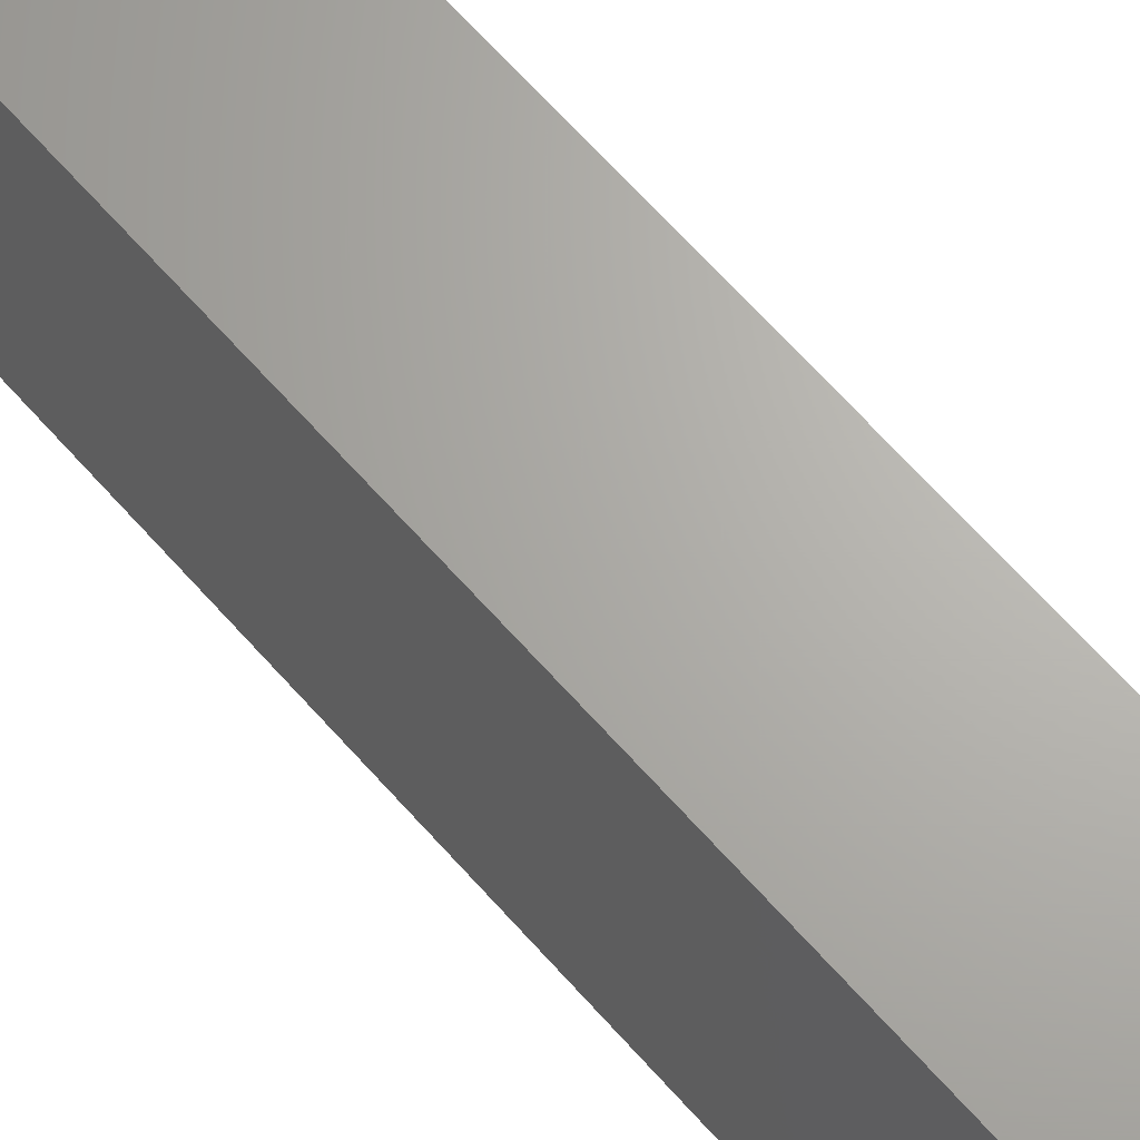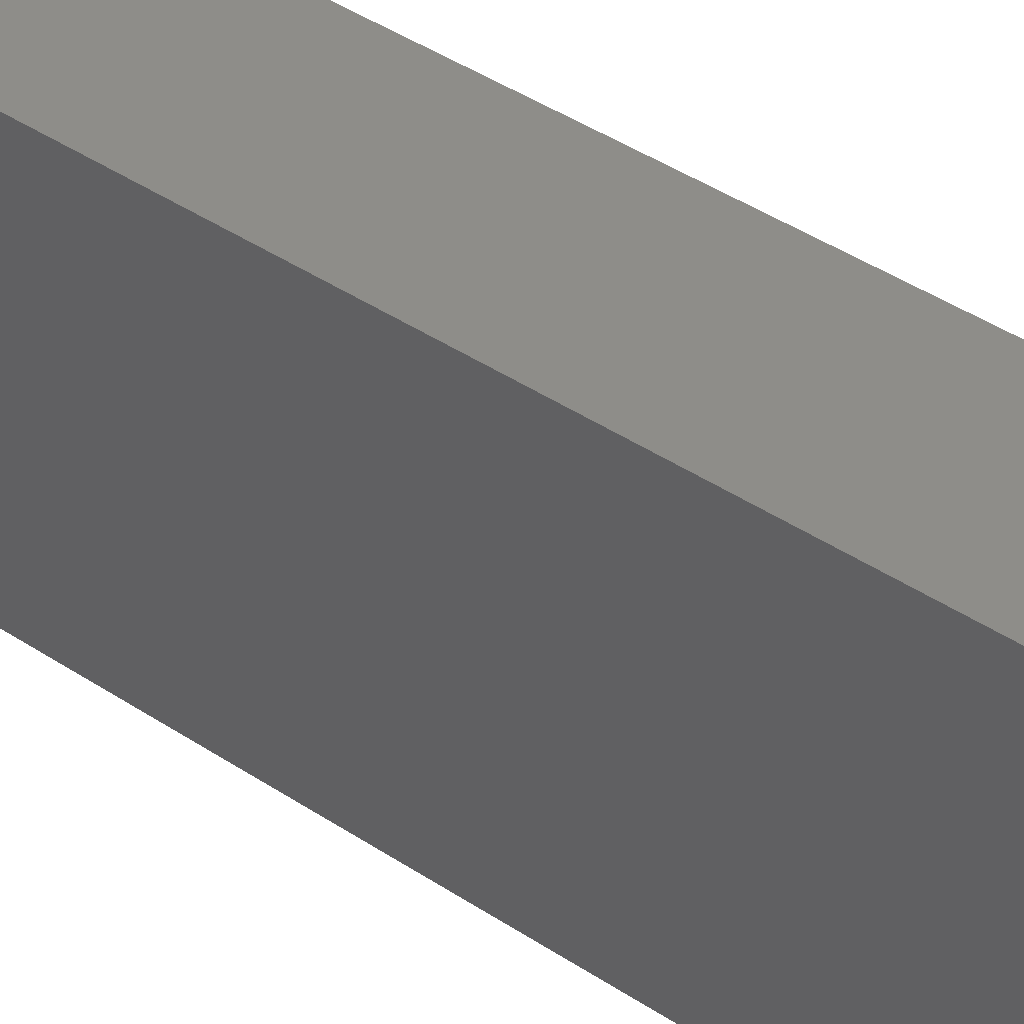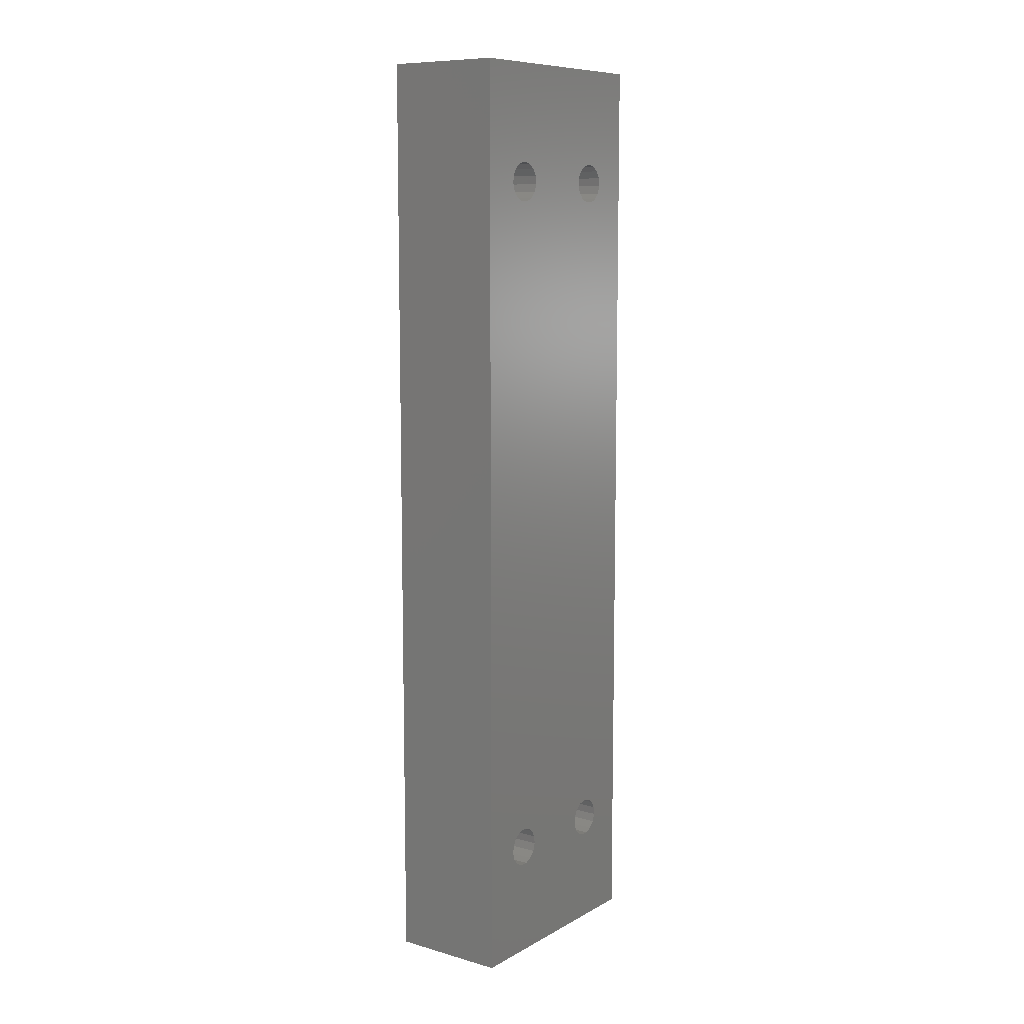
<metadata>
{"format":"stl","ext":"stl","renderer":"f3d","projection":"perspective","resolution":1024,"background":"white","views":[{"elev":66.5,"azim":138.4,"up":"+Y"},{"elev":39.8,"azim":-50.0,"up":"+Y"},{"elev":9.5,"azim":-144.0,"up":"+Z"}]}
</metadata>
<code>
# stl→obj: 336 verts, 704 faces
v -4.82 4.465 85.93
v -4.82 3.65 86.84
v -0.502 3.662 86.82
v -4.277 3.466 87.15
v -3.877 3.255 87.64
v -0.502 3.159 87.96
v -3.648 3.099 88.24
v -3.573 3.042 88.9
v -0.502 3.055 89.21
v -3.648 3.099 89.56
v -0.502 3.363 90.43
v -3.877 3.255 90.16
v -4.277 3.466 90.65
v -4.82 3.65 90.96
v -0.502 4.049 91.48
v -4.82 4.465 91.87
v -0.502 5.039 92.25
v -4.82 5.524 92.47
v -0.502 6.225 92.66
v -4.82 6.719 92.71
v -0.502 7.479 92.66
v -4.82 7.928 92.55
v -0.502 8.665 92.25
v -4.82 9.026 92.03
v -0.502 9.655 91.48
v -4.82 9.903 91.18
v -0.502 10.34 90.43
v -4.82 10.47 90.1
v -0.502 10.65 89.21
v -4.82 10.66 88.9
v -0.502 10.55 87.96
v -4.82 10.47 87.7
v -0.502 10.04 86.82
v -4.82 9.903 86.62
v -0.502 9.192 85.89
v -4.82 9.026 85.77
v -0.502 8.089 85.3
v -4.82 7.928 85.25
v -0.502 6.852 85.09
v -4.82 6.719 85.09
v -0.502 5.615 85.3
v -4.82 5.524 85.33
v -0.502 4.512 85.89
v -4.82 4.705 88.67
v -4.82 4.799 89.57
v -4.82 5.248 90.34
v -4.82 4.982 87.82
v -4.82 5.583 87.15
v -4.82 6.403 86.79
v -4.82 7.301 86.79
v -4.82 8.121 87.15
v -4.82 8.722 87.82
v -4.82 8.999 88.67
v -4.82 8.905 89.57
v -4.82 8.456 90.34
v -4.82 7.73 90.87
v -4.82 6.852 91.06
v -4.82 5.974 90.87
v -13.2 7.73 90.87
v -13.2 6.852 91.06
v -13.2 5.974 90.87
v -13.2 5.248 90.34
v -13.2 4.799 89.57
v -13.2 4.705 88.67
v -13.2 4.982 87.82
v -13.2 5.583 87.15
v -13.2 6.403 86.79
v -13.2 7.301 86.79
v -13.2 8.121 87.15
v -13.2 8.722 87.82
v -13.2 8.999 88.67
v -13.2 8.905 89.57
v -13.2 8.456 90.34
v -4.82 4.465 9.731
v -4.82 3.65 10.64
v -0.502 3.662 10.62
v -4.277 3.466 10.95
v -3.877 3.255 11.44
v -0.502 3.159 11.76
v -3.648 3.099 12.04
v -3.573 3.042 12.7
v -0.502 3.055 13.01
v -3.648 3.099 13.36
v -0.502 3.363 14.23
v -3.877 3.255 13.96
v -4.277 3.466 14.45
v -4.82 3.65 14.76
v -0.502 4.049 15.28
v -4.82 4.465 15.67
v -0.502 5.039 16.05
v -4.82 5.524 16.27
v -0.502 6.225 16.46
v -4.82 6.719 16.51
v -0.502 7.479 16.46
v -4.82 7.928 16.35
v -0.502 8.665 16.05
v -4.82 9.026 15.83
v -0.502 9.655 15.28
v -4.82 9.903 14.98
v -0.502 10.34 14.23
v -4.82 10.47 13.9
v -0.502 10.65 13.01
v -4.82 10.66 12.7
v -0.502 10.55 11.76
v -4.82 10.47 11.5
v -0.502 10.04 10.62
v -4.82 9.903 10.42
v -0.502 9.192 9.693
v -4.82 9.026 9.571
v -0.502 8.089 9.096
v -4.82 7.928 9.045
v -0.502 6.852 8.89
v -4.82 6.719 8.892
v -0.502 5.615 9.096
v -4.82 5.524 9.129
v -0.502 4.512 9.693
v -4.82 4.705 12.47
v -4.82 4.799 13.37
v -4.82 5.248 14.14
v -4.82 4.982 11.62
v -4.82 5.583 10.95
v -4.82 6.403 10.59
v -4.82 7.301 10.59
v -4.82 8.121 10.95
v -4.82 8.722 11.62
v -4.82 8.999 12.47
v -4.82 8.905 13.37
v -4.82 8.456 14.14
v -4.82 7.73 14.67
v -4.82 6.852 14.86
v -4.82 5.974 14.67
v -13.2 7.73 14.67
v -13.2 6.852 14.86
v -13.2 5.974 14.67
v -13.2 5.248 14.14
v -13.2 4.799 13.37
v -13.2 4.705 12.47
v -13.2 4.982 11.62
v -13.2 5.583 10.95
v -13.2 6.403 10.59
v -13.2 7.301 10.59
v -13.2 8.121 10.95
v -13.2 8.722 11.62
v -13.2 8.999 12.47
v -13.2 8.905 13.37
v -13.2 8.456 14.14
v -4.277 -2.462 14.45
v -0.502 -2.359 14.23
v -4.82 -2.646 14.76
v -0.502 -3.045 15.28
v -4.82 -3.461 15.67
v -0.502 -4.035 16.05
v -4.82 -4.52 16.27
v -0.502 -5.221 16.46
v -4.82 -5.715 16.51
v -0.502 -6.475 16.46
v -4.82 -6.924 16.35
v -0.502 -7.661 16.05
v -4.82 -8.023 15.83
v -0.502 -8.651 15.28
v -4.82 -8.899 14.98
v -0.502 -9.337 14.23
v -4.82 -9.463 13.9
v -0.502 -9.645 13.01
v -4.82 -9.658 12.7
v -0.502 -9.541 11.76
v -4.82 -9.463 11.5
v -0.502 -9.038 10.62
v -4.82 -8.899 10.42
v -0.502 -8.188 9.693
v -4.82 -8.023 9.571
v -0.502 -7.085 9.096
v -4.82 -6.924 9.045
v -0.502 -5.848 8.89
v -4.82 -5.715 8.892
v -0.502 -4.611 9.096
v -4.82 -4.52 9.129
v -0.502 -3.508 9.693
v -4.82 -3.461 9.731
v -0.502 -2.658 10.62
v -4.82 -2.646 10.64
v -4.277 -2.462 10.95
v -0.502 -2.155 11.76
v -3.877 -2.251 11.44
v -3.648 -2.095 12.04
v -3.573 -2.038 12.7
v -0.502 -2.051 13.01
v -3.648 -2.095 13.36
v -3.877 -2.251 13.96
v -4.82 -3.701 12.47
v -4.82 -3.978 11.62
v -4.82 -4.579 10.95
v -4.82 -4.244 14.14
v -4.82 -3.795 13.37
v -4.82 -4.97 14.67
v -4.82 -5.848 14.86
v -4.82 -6.726 14.67
v -4.82 -7.452 14.14
v -4.82 -7.901 13.37
v -4.82 -7.995 12.47
v -4.82 -7.718 11.62
v -4.82 -7.117 10.95
v -4.82 -6.297 10.59
v -4.82 -5.399 10.59
v -13.2 -4.97 14.67
v -13.2 -5.848 14.86
v -13.2 -6.726 14.67
v -13.2 -7.452 14.14
v -13.2 -7.901 13.37
v -13.2 -7.995 12.47
v -13.2 -7.718 11.62
v -13.2 -7.117 10.95
v -13.2 -6.297 10.59
v -13.2 -5.399 10.59
v -13.2 -4.579 10.95
v -13.2 -3.978 11.62
v -13.2 -3.701 12.47
v -13.2 -3.795 13.37
v -13.2 -4.244 14.14
v -4.277 -2.462 90.65
v -0.502 -2.359 90.43
v -4.82 -2.646 90.96
v -0.502 -3.045 91.48
v -4.82 -3.461 91.87
v -0.502 -4.035 92.25
v -4.82 -4.52 92.47
v -0.502 -5.221 92.66
v -4.82 -5.715 92.71
v -0.502 -6.475 92.66
v -4.82 -6.924 92.55
v -0.502 -7.661 92.25
v -4.82 -8.023 92.03
v -0.502 -8.651 91.48
v -4.82 -8.899 91.18
v -0.502 -9.337 90.43
v -4.82 -9.463 90.1
v -0.502 -9.645 89.21
v -4.82 -9.658 88.9
v -0.502 -9.541 87.96
v -4.82 -9.463 87.7
v -0.502 -9.038 86.82
v -4.82 -8.899 86.62
v -0.502 -8.188 85.89
v -4.82 -8.023 85.77
v -0.502 -7.085 85.3
v -4.82 -6.924 85.25
v -0.502 -5.848 85.09
v -4.82 -5.715 85.09
v -0.502 -4.611 85.3
v -4.82 -4.52 85.33
v -0.502 -3.508 85.89
v -4.82 -3.461 85.93
v -0.502 -2.658 86.82
v -4.82 -2.646 86.84
v -4.277 -2.462 87.15
v -0.502 -2.155 87.96
v -3.877 -2.251 87.64
v -3.648 -2.095 88.24
v -3.573 -2.038 88.9
v -0.502 -2.051 89.21
v -3.648 -2.095 89.56
v -3.877 -2.251 90.16
v -4.82 -3.701 88.67
v -4.82 -3.978 87.82
v -4.82 -4.579 87.15
v -4.82 -4.244 90.34
v -4.82 -3.795 89.57
v -4.82 -4.97 90.87
v -4.82 -5.848 91.06
v -4.82 -6.726 90.87
v -4.82 -7.452 90.34
v -4.82 -7.901 89.57
v -4.82 -7.995 88.67
v -4.82 -7.718 87.82
v -4.82 -7.117 87.15
v -4.82 -6.297 86.79
v -4.82 -5.399 86.79
v -13.2 -4.97 90.87
v -13.2 -5.848 91.06
v -13.2 -6.726 90.87
v -13.2 -7.452 90.34
v -13.2 -7.901 89.57
v -13.2 -7.995 88.67
v -13.2 -7.718 87.82
v -13.2 -7.117 87.15
v -13.2 -6.297 86.79
v -13.2 -5.399 86.79
v -13.2 -4.579 87.15
v -13.2 -3.978 87.82
v -13.2 -3.701 88.67
v -13.2 -3.795 89.57
v -13.2 -4.244 90.34
v -5.02 3.691 101.6
v -5.02 3.691 0
v -3.963 3.307 0
v -3.101 2.584 0
v -3.101 2.584 101.6
v -2.539 1.61 101.6
v -2.539 1.61 0
v -2.343 0.502 101.6
v -2.343 0.502 0
v -2.539 -0.6057 101.6
v -2.539 -0.6057 0
v -3.101 -1.58 101.6
v -3.101 -1.58 0
v -3.963 3.307 101.6
v -5.02 -2.687 0
v -5.02 -2.687 101.6
v -3.963 -2.303 101.6
v -3.963 -2.303 0
v -8.625 1.61 0
v -8.625 1.61 101.6
v -8.82 0.502 0
v -8.82 0.502 101.6
v -8.625 -0.6057 0
v -8.625 -0.6057 101.6
v -8.063 -1.58 0
v -8.063 -1.58 101.6
v -7.201 -2.303 0
v -7.201 -2.303 101.6
v -6.144 -2.687 0
v -6.144 -2.687 101.6
v -8.063 2.584 101.6
v -8.063 2.584 0
v -7.201 3.307 101.6
v -7.201 3.307 0
v -6.144 3.691 101.6
v -6.144 3.691 0
v -0.502 13.2 101.6
v -0.502 13.2 0
v -0.502 -12.2 101.6
v -0.502 -12.2 0
v -13.2 -12.2 0
v -13.2 -12.2 101.6
v -13.2 13.2 101.6
v -13.2 13.2 0
f 1 2 3
f 3 2 4
f 3 4 5
f 3 5 6
f 6 5 7
f 6 7 8
f 6 8 9
f 9 8 10
f 9 10 11
f 11 10 12
f 11 12 13
f 13 14 11
f 11 14 15
f 15 14 16
f 15 16 17
f 17 16 18
f 17 18 19
f 19 18 20
f 19 20 21
f 21 20 22
f 21 22 23
f 23 22 24
f 23 24 25
f 25 24 26
f 25 26 27
f 27 26 28
f 27 28 29
f 29 28 30
f 29 30 31
f 31 30 32
f 31 32 33
f 33 32 34
f 33 34 35
f 35 34 36
f 35 36 37
f 37 36 38
f 37 38 39
f 39 38 40
f 39 40 41
f 41 40 42
f 41 42 43
f 43 42 1
f 43 1 3
f 2 44 14
f 14 44 45
f 14 45 46
f 44 2 47
f 47 2 1
f 47 1 48
f 48 1 42
f 48 42 49
f 49 42 40
f 49 40 50
f 50 40 38
f 50 38 51
f 51 38 36
f 51 36 34
f 51 34 52
f 52 34 32
f 52 32 53
f 53 32 30
f 53 30 54
f 54 30 28
f 54 28 26
f 54 26 55
f 55 26 24
f 55 24 56
f 56 24 22
f 56 22 57
f 57 22 20
f 57 20 18
f 57 18 58
f 58 18 16
f 58 16 46
f 46 16 14
f 59 56 60
f 60 56 57
f 60 57 61
f 61 57 58
f 61 58 62
f 62 58 46
f 62 46 63
f 63 46 45
f 63 45 64
f 64 45 44
f 64 44 65
f 65 44 47
f 65 47 66
f 66 47 48
f 66 48 67
f 67 48 49
f 67 49 68
f 68 49 50
f 68 50 69
f 69 50 51
f 69 51 70
f 70 51 52
f 70 52 71
f 71 52 53
f 71 53 72
f 72 53 54
f 72 54 73
f 73 54 55
f 73 55 59
f 59 55 56
f 74 75 76
f 76 75 77
f 76 77 78
f 76 78 79
f 79 78 80
f 79 80 81
f 79 81 82
f 82 81 83
f 82 83 84
f 84 83 85
f 84 85 86
f 86 87 84
f 84 87 88
f 88 87 89
f 88 89 90
f 90 89 91
f 90 91 92
f 92 91 93
f 92 93 94
f 94 93 95
f 94 95 96
f 96 95 97
f 96 97 98
f 98 97 99
f 98 99 100
f 100 99 101
f 100 101 102
f 102 101 103
f 102 103 104
f 104 103 105
f 104 105 106
f 106 105 107
f 106 107 108
f 108 107 109
f 108 109 110
f 110 109 111
f 110 111 112
f 112 111 113
f 112 113 114
f 114 113 115
f 114 115 116
f 116 115 74
f 116 74 76
f 75 117 87
f 87 117 118
f 87 118 119
f 117 75 120
f 120 75 74
f 120 74 121
f 121 74 115
f 121 115 122
f 122 115 113
f 122 113 123
f 123 113 111
f 123 111 124
f 124 111 109
f 124 109 107
f 124 107 125
f 125 107 105
f 125 105 126
f 126 105 103
f 126 103 127
f 127 103 101
f 127 101 99
f 127 99 128
f 128 99 97
f 128 97 129
f 129 97 95
f 129 95 130
f 130 95 93
f 130 93 91
f 130 91 131
f 131 91 89
f 131 89 119
f 119 89 87
f 132 129 133
f 133 129 130
f 133 130 134
f 134 130 131
f 134 131 135
f 135 131 119
f 135 119 136
f 136 119 118
f 136 118 137
f 137 118 117
f 137 117 138
f 138 117 120
f 138 120 139
f 139 120 121
f 139 121 140
f 140 121 122
f 140 122 141
f 141 122 123
f 141 123 142
f 142 123 124
f 142 124 143
f 143 124 125
f 143 125 144
f 144 125 126
f 144 126 145
f 145 126 127
f 145 127 146
f 146 127 128
f 146 128 132
f 132 128 129
f 147 148 149
f 149 148 150
f 149 150 151
f 151 150 152
f 151 152 153
f 153 152 154
f 153 154 155
f 155 154 156
f 155 156 157
f 157 156 158
f 157 158 159
f 159 158 160
f 159 160 161
f 161 160 162
f 161 162 163
f 163 162 164
f 163 164 165
f 165 164 166
f 165 166 167
f 167 166 168
f 167 168 169
f 169 168 170
f 169 170 171
f 171 170 172
f 171 172 173
f 173 172 174
f 173 174 175
f 175 174 176
f 175 176 177
f 177 176 178
f 177 178 179
f 179 178 180
f 179 180 181
f 181 180 182
f 182 180 183
f 182 183 184
f 184 183 185
f 185 183 186
f 186 183 187
f 186 187 188
f 188 187 148
f 188 148 189
f 189 148 147
f 149 190 181
f 181 190 191
f 181 191 192
f 151 193 149
f 149 193 194
f 149 194 190
f 193 151 195
f 195 151 153
f 195 153 196
f 196 153 155
f 196 155 157
f 196 157 197
f 197 157 159
f 197 159 198
f 198 159 161
f 198 161 199
f 199 161 163
f 199 163 165
f 199 165 200
f 200 165 167
f 200 167 201
f 201 167 169
f 201 169 202
f 202 169 171
f 202 171 173
f 202 173 203
f 203 173 175
f 203 175 204
f 204 175 177
f 204 177 192
f 192 177 179
f 192 179 181
f 205 195 206
f 206 195 196
f 206 196 207
f 207 196 197
f 207 197 208
f 208 197 198
f 208 198 209
f 209 198 199
f 209 199 210
f 210 199 200
f 210 200 211
f 211 200 201
f 211 201 212
f 212 201 202
f 212 202 213
f 213 202 203
f 213 203 214
f 214 203 204
f 214 204 215
f 215 204 192
f 215 192 216
f 216 192 191
f 216 191 217
f 217 191 190
f 217 190 218
f 218 190 194
f 218 194 219
f 219 194 193
f 219 193 205
f 205 193 195
f 220 221 222
f 222 221 223
f 222 223 224
f 224 223 225
f 224 225 226
f 226 225 227
f 226 227 228
f 228 227 229
f 228 229 230
f 230 229 231
f 230 231 232
f 232 231 233
f 232 233 234
f 234 233 235
f 234 235 236
f 236 235 237
f 236 237 238
f 238 237 239
f 238 239 240
f 240 239 241
f 240 241 242
f 242 241 243
f 242 243 244
f 244 243 245
f 244 245 246
f 246 245 247
f 246 247 248
f 248 247 249
f 248 249 250
f 250 249 251
f 250 251 252
f 252 251 253
f 252 253 254
f 254 253 255
f 255 253 256
f 255 256 257
f 257 256 258
f 258 256 259
f 259 256 260
f 259 260 261
f 261 260 221
f 261 221 262
f 262 221 220
f 222 263 254
f 254 263 264
f 254 264 265
f 224 266 222
f 222 266 267
f 222 267 263
f 266 224 268
f 268 224 226
f 268 226 269
f 269 226 228
f 269 228 230
f 269 230 270
f 270 230 232
f 270 232 271
f 271 232 234
f 271 234 272
f 272 234 236
f 272 236 238
f 272 238 273
f 273 238 240
f 273 240 274
f 274 240 242
f 274 242 275
f 275 242 244
f 275 244 246
f 275 246 276
f 276 246 248
f 276 248 277
f 277 248 250
f 277 250 265
f 265 250 252
f 265 252 254
f 278 268 279
f 279 268 269
f 279 269 280
f 280 269 270
f 280 270 281
f 281 270 271
f 281 271 282
f 282 271 272
f 282 272 283
f 283 272 273
f 283 273 284
f 284 273 274
f 284 274 285
f 285 274 275
f 285 275 286
f 286 275 276
f 286 276 287
f 287 276 277
f 287 277 288
f 288 277 265
f 288 265 289
f 289 265 264
f 289 264 290
f 290 264 263
f 290 263 291
f 291 263 267
f 291 267 292
f 292 267 266
f 292 266 278
f 278 266 268
f 14 293 2
f 2 293 294
f 2 294 87
f 87 294 75
f 75 294 77
f 77 294 295
f 77 295 78
f 78 295 80
f 80 295 81
f 81 295 296
f 81 296 297
f 297 296 298
f 298 296 299
f 298 299 300
f 300 299 301
f 300 301 302
f 302 301 303
f 302 303 304
f 304 303 305
f 304 305 259
f 259 305 186
f 259 186 258
f 258 186 188
f 258 188 257
f 257 188 189
f 257 189 147
f 14 13 293
f 293 13 306
f 306 13 12
f 306 12 10
f 10 8 306
f 306 8 297
f 297 8 81
f 81 8 83
f 83 8 7
f 83 7 85
f 85 7 5
f 85 5 4
f 2 87 4
f 4 87 86
f 4 86 85
f 181 307 149
f 149 307 308
f 149 308 254
f 254 308 222
f 222 308 220
f 220 308 309
f 220 309 262
f 262 309 261
f 261 309 259
f 259 309 304
f 181 182 307
f 307 182 310
f 310 182 184
f 310 184 185
f 185 186 310
f 310 186 305
f 149 254 147
f 147 254 255
f 147 255 257
f 311 312 313
f 313 312 314
f 313 314 315
f 315 314 316
f 315 316 317
f 317 316 318
f 317 318 319
f 319 318 320
f 319 320 321
f 321 320 322
f 321 322 307
f 307 322 308
f 312 311 323
f 323 311 324
f 323 324 325
f 325 324 326
f 325 326 327
f 327 326 328
f 327 328 293
f 293 328 294
f 41 92 39
f 39 92 94
f 39 94 37
f 37 94 96
f 37 96 35
f 35 96 98
f 35 98 33
f 33 98 100
f 33 100 31
f 31 100 102
f 31 102 329
f 329 102 330
f 330 102 104
f 330 104 106
f 92 41 90
f 90 41 43
f 90 43 88
f 88 43 3
f 88 3 253
f 253 3 256
f 256 3 6
f 256 6 260
f 260 6 9
f 260 9 221
f 221 9 11
f 221 11 223
f 223 11 15
f 223 15 225
f 225 15 17
f 225 17 331
f 331 17 329
f 329 17 19
f 329 19 21
f 21 23 329
f 329 23 25
f 329 25 27
f 27 29 329
f 329 29 31
f 110 112 330
f 330 112 114
f 330 114 116
f 76 180 116
f 116 180 178
f 116 178 330
f 330 178 332
f 332 178 176
f 332 176 174
f 180 76 183
f 183 76 79
f 183 79 187
f 187 79 82
f 187 82 148
f 148 82 84
f 148 84 150
f 150 84 88
f 150 88 253
f 106 108 330
f 330 108 110
f 174 172 332
f 332 172 170
f 332 170 168
f 168 166 332
f 332 166 164
f 332 164 331
f 331 164 239
f 331 239 237
f 164 162 239
f 239 162 241
f 241 162 160
f 241 160 243
f 243 160 158
f 243 158 245
f 245 158 156
f 245 156 247
f 247 156 154
f 247 154 249
f 249 154 152
f 249 152 251
f 251 152 150
f 251 150 253
f 237 235 331
f 331 235 233
f 331 233 231
f 231 229 331
f 331 229 227
f 331 227 225
f 333 332 334
f 334 332 331
f 59 60 335
f 335 60 61
f 335 61 62
f 63 291 62
f 62 291 292
f 62 292 335
f 335 292 334
f 334 292 278
f 334 278 279
f 291 63 290
f 290 63 64
f 290 64 289
f 289 64 65
f 289 65 218
f 218 65 136
f 218 136 217
f 217 136 137
f 217 137 216
f 216 137 138
f 216 138 215
f 215 138 139
f 215 139 333
f 333 139 336
f 336 139 140
f 336 140 141
f 136 65 135
f 135 65 66
f 135 66 134
f 134 66 67
f 134 67 133
f 133 67 68
f 133 68 132
f 132 68 69
f 132 69 146
f 146 69 70
f 146 70 145
f 145 70 71
f 145 71 336
f 336 71 335
f 335 71 72
f 335 72 73
f 73 59 335
f 141 142 336
f 336 142 143
f 336 143 144
f 144 145 336
f 207 286 206
f 206 286 287
f 206 287 205
f 205 287 288
f 205 288 219
f 219 288 289
f 219 289 218
f 286 207 285
f 285 207 208
f 285 208 284
f 284 208 209
f 284 209 283
f 283 209 333
f 283 333 334
f 209 210 333
f 333 210 211
f 333 211 212
f 212 213 333
f 333 213 214
f 333 214 215
f 279 280 334
f 334 280 281
f 334 281 282
f 282 283 334
f 330 336 329
f 329 336 335
f 315 333 313
f 313 333 336
f 313 336 311
f 311 336 324
f 324 336 326
f 326 336 328
f 328 336 330
f 328 330 294
f 294 330 295
f 295 330 296
f 296 330 299
f 299 330 301
f 301 330 332
f 301 332 303
f 303 332 305
f 305 332 310
f 310 332 307
f 307 332 321
f 321 332 333
f 321 333 319
f 319 333 317
f 317 333 315
f 302 331 300
f 300 331 329
f 300 329 298
f 298 329 297
f 297 329 306
f 306 329 293
f 293 329 327
f 327 329 335
f 327 335 325
f 325 335 323
f 323 335 312
f 312 335 314
f 314 335 334
f 314 334 316
f 316 334 318
f 318 334 320
f 320 334 322
f 322 334 331
f 322 331 308
f 308 331 309
f 309 331 304
f 304 331 302

</code>
